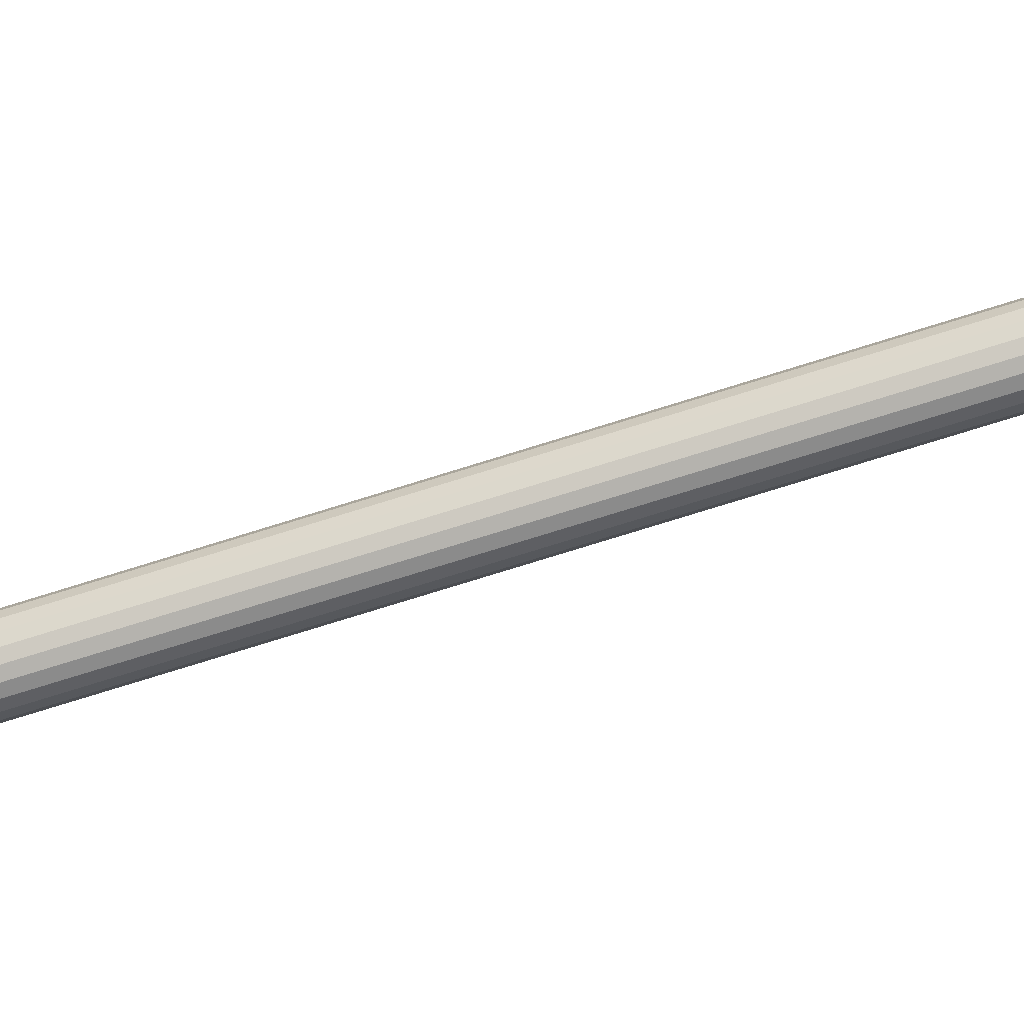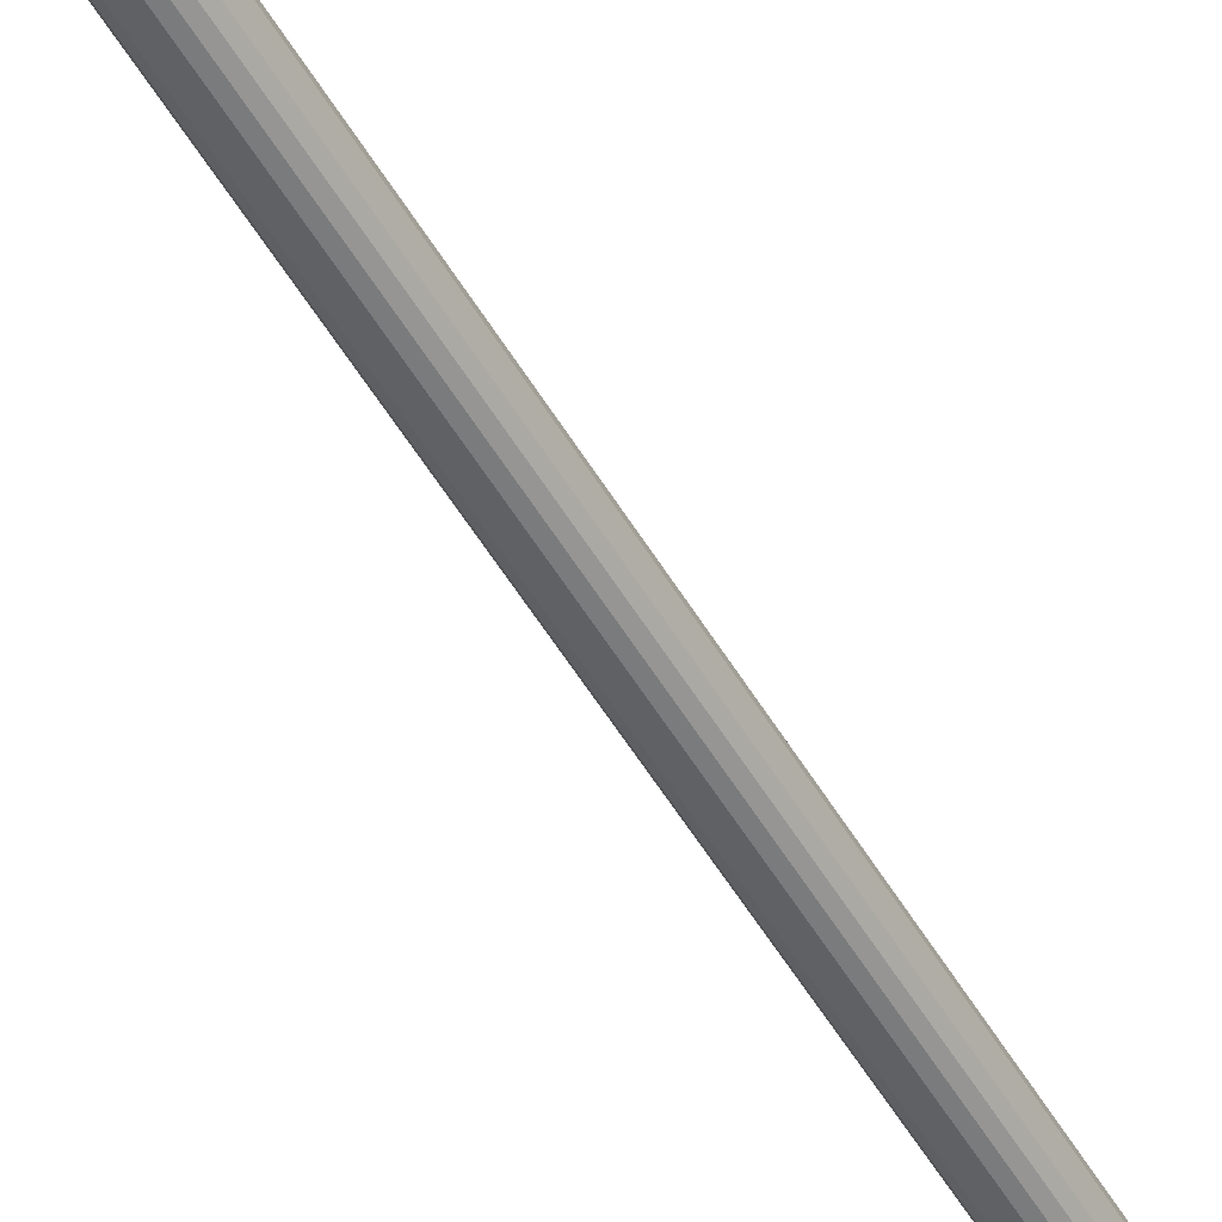
<metadata>
{"format":"obj","ext":"obj","renderer":"f3d","projection":"perspective","resolution":1024,"background":"white","views":[{"elev":-72.1,"azim":108.1,"up":"+Z"},{"elev":-53.3,"azim":30.4,"up":"+Z"}]}
</metadata>
<code>
o Mesh_V_lec_1.002
v 0.3588 0.000357 -0.08217
v 0.3735 0.000388 0.01189
v 0.06917 4.7e-05 0.01131
v 1.375 0.01964 -0.315
v 0.8295 71.28 -0.4017
v 0.8859 71.28 -0.04113
v 1.432 0.01968 0.04558
v 0.205 71.3 -0.1048
v -0.08463 71.3 -0.0113
v 0.2197 71.3 -0.01072
v 0.3157 0.000297 -0.1671
v 1.21 0.01955 -0.6405
v 0.6644 71.28 -0.7272
v 0.1619 71.3 -0.1897
v 0.2485 0.000212 -0.2345
v 0.9526 0.01943 -0.8991
v 0.4069 71.28 -0.9858
v 0.0947 71.3 -0.2571
v 0.1638 0.00011 -0.2779
v 0.6277 0.01927 -1.065
v 0.08198 71.28 -1.152
v 0.009952 71.3 -0.3005
v 0.06975 3e-06 -0.293
v 0.2674 0.01911 -1.123
v -0.2784 71.28 -1.21
v -0.08405 71.3 -0.3156
v -0.02432 -0.0001 -0.2783
v -0.09322 0.01895 -1.067
v -0.639 71.28 -1.153
v -0.1781 71.3 -0.3009
v -0.1092 -0.000189 -0.2352
v -0.4187 0.0188 -0.9017
v -0.9645 71.28 -0.9884
v -0.263 71.3 -0.2578
v -0.1767 -0.000254 -0.168
v -0.6773 0.0187 -0.6441
v -1.223 71.28 -0.7308
v -0.3305 71.3 -0.1906
v -0.2201 -0.00029 -0.08328
v -0.8436 0.01864 -0.3192
v -1.389 71.28 -0.4059
v -0.3739 71.3 -0.1059
v -0.2351 -0.000293 0.01073
v -0.9014 0.01862 0.04114
v -1.447 71.28 -0.04557
v -0.3889 71.3 -0.01188
v -0.2204 -0.000264 0.1048
v -0.845 0.01866 0.4017
v -1.391 71.28 0.315
v -0.3742 71.3 0.08218
v -0.1774 -0.000202 0.1897
v -0.6799 0.01875 0.7272
v -1.226 71.28 0.6405
v -0.3312 71.3 0.1671
v -0.1102 -0.000118 0.2572
v -0.4223 0.01888 0.9858
v -0.9681 71.28 0.8991
v -0.264 71.3 0.2345
v -0.02542 -1.6e-05 0.3005
v -0.09745 0.01903 1.152
v -0.6432 71.28 1.065
v -0.1792 71.3 0.2779
v 0.06859 9.1e-05 0.3156
v 0.2629 0.01919 1.21
v -0.2828 71.28 1.123
v -0.08521 71.3 0.293
v 0.1626 0.000194 0.3009
v 0.6235 0.01936 1.153
v 0.07776 71.28 1.067
v 0.00885 71.3 0.2783
v 0.2476 0.000283 0.2578
v 0.949 0.0195 0.9884
v 0.4033 71.28 0.9017
v 0.09376 71.3 0.2352
v 0.315 0.000348 0.1906
v 1.208 0.0196 0.7308
v 0.6618 71.28 0.6441
v 0.1612 71.3 0.168
v 0.3584 0.000384 0.1059
v 1.374 0.01966 0.4059
v 0.8281 71.28 0.3192
v 0.2046 71.3 0.08329
v 2.355 69.66 -0.4756
v 2.399 69.66 -0.006056
v -0.08109 69.66 -0.01078
v 4.792 69.66 -0.9403
v 4.88 69.66 -0.001333
v 7.228 69.67 -1.405
v 7.36 69.67 0.003389
v 7.228 69.67 -1.405
v 6.312 70.93 -1.231
v 6.427 70.93 0.001217
v 7.36 69.67 0.003389
v 5.396 72.2 -1.057
v 5.494 72.2 -0.000957
v 4.479 73.47 -0.8835
v 4.561 73.47 -0.00313
v 3.563 74.74 -0.7096
v 3.629 74.74 -0.005303
v 2.646 76.01 -0.5357
v 2.696 76.01 -0.007478
v 1.73 77.27 -0.3618
v 1.763 77.27 -0.00965
v 0.8134 78.54 -0.1879
v 0.8299 78.54 -0.01182
v -0.103 79.81 -0.014
v -0.103 79.81 -0.014
v 2.223 69.66 -0.9283
v 4.528 69.66 -1.846
v 6.832 69.67 -2.763
v 6.832 69.67 -2.763
v 5.965 70.93 -2.42
v 5.099 72.2 -2.076
v 4.232 73.47 -1.732
v 3.365 74.74 -1.389
v 2.498 76.01 -1.045
v 1.631 77.27 -0.7013
v 0.7639 78.54 -0.3577
v -0.103 79.81 -0.014
v 2.008 69.66 -1.348
v 4.097 69.66 -2.685
v 6.187 69.67 -4.022
v 6.187 69.67 -4.022
v 5.4 70.93 -3.521
v 4.614 72.2 -3.02
v 3.828 73.47 -2.519
v 3.042 74.74 -2.018
v 2.256 76 -1.517
v 1.469 77.27 -1.016
v 0.6832 78.54 -0.515
v -0.103 79.81 -0.014
v 1.717 69.66 -1.719
v 3.516 69.66 -3.427
v 5.314 69.66 -5.136
v 5.314 69.66 -5.136
v 4.637 70.93 -4.495
v 3.96 72.2 -3.855
v 3.283 73.47 -3.215
v 2.606 74.74 -2.575
v 1.928 76 -1.935
v 1.251 77.27 -1.294
v 0.5742 78.54 -0.6542
v -0.103 79.81 -0.014
v 1.362 69.66 -2.029
v 2.804 69.66 -4.046
v 4.247 69.66 -6.064
v 4.247 69.66 -6.064
v 3.703 70.93 -5.308
v 3.159 72.2 -4.552
v 2.616 73.47 -3.795
v 2.072 74.74 -3.039
v 1.528 76 -2.283
v 0.9845 77.27 -1.526
v 0.4407 78.54 -0.7702
v -0.103 79.81 -0.014
v 0.9536 69.66 -2.265
v 1.988 69.66 -4.519
v 3.023 69.66 -6.774
v 3.023 69.66 -6.774
v 2.632 70.93 -5.929
v 2.241 72.2 -5.084
v 1.851 73.47 -4.239
v 1.46 74.74 -3.394
v 1.069 76 -2.549
v 0.6785 77.27 -1.704
v 0.2878 78.54 -0.859
v -0.103 79.81 -0.014
v 0.5083 69.66 -2.42
v 1.098 69.66 -4.83
v 1.687 69.66 -7.239
v 1.687 69.66 -7.239
v 1.463 70.93 -6.336
v 1.24 72.2 -5.433
v 1.016 73.47 -4.53
v 0.792 74.73 -3.626
v 0.5683 76 -2.723
v 0.3445 77.27 -1.82
v 0.1208 78.54 -0.9171
v -0.103 79.81 -0.014
v 0.04165 69.66 -2.488
v 0.1644 69.66 -4.966
v 0.2871 69.66 -7.443
v 0.2871 69.66 -7.443
v 0.2384 70.93 -6.514
v 0.1896 72.2 -5.586
v 0.1408 73.46 -4.657
v 0.09207 74.73 -3.728
v 0.04331 76 -2.8
v -0.005458 77.27 -1.871
v -0.05422 78.54 -0.9426
v -0.103 79.81 -0.014
v -0.4294 69.66 -2.467
v -0.7777 69.66 -4.922
v -1.126 69.66 -7.378
v -1.126 69.66 -7.378
v -0.9982 70.93 -6.458
v -0.8703 72.19 -5.537
v -0.7424 73.46 -4.617
v -0.6145 74.73 -3.696
v -0.4866 76 -2.776
v -0.3588 77.27 -1.855
v -0.2309 78.54 -0.9345
v -0.103 79.81 -0.014
v -0.8879 69.66 -2.356
v -1.695 69.66 -4.702
v -2.501 69.66 -7.047
v -2.501 69.66 -7.047
v -2.202 70.92 -6.168
v -1.902 72.19 -5.289
v -1.602 73.46 -4.41
v -1.302 74.73 -3.531
v -1.002 76 -2.652
v -0.7026 77.27 -1.772
v -0.4028 78.54 -0.8932
v -0.103 79.81 -0.014
v -1.317 69.66 -2.161
v -2.553 69.66 -4.312
v -3.789 69.65 -6.462
v -3.789 69.65 -6.462
v -3.329 70.92 -5.656
v -2.868 72.19 -4.85
v -2.407 73.46 -4.044
v -1.946 74.73 -3.238
v -1.485 76 -2.432
v -1.025 77.27 -1.626
v -0.5638 78.54 -0.82
v -0.103 79.81 -0.014
v -1.702 69.66 -1.888
v -3.323 69.65 -3.766
v -4.943 69.65 -5.644
v -4.943 69.65 -5.644
v -4.338 70.92 -4.94
v -3.733 72.19 -4.236
v -3.128 73.46 -3.533
v -2.523 74.73 -2.829
v -1.918 76 -2.125
v -1.313 77.27 -1.421
v -0.708 78.54 -0.7177
v -0.103 79.81 -0.014
v -2.028 69.66 -1.548
v -3.975 69.65 -3.085
v -5.922 69.65 -4.622
v -5.922 69.65 -4.622
v -5.194 70.92 -4.046
v -4.467 72.19 -3.47
v -3.74 73.46 -2.894
v -3.012 74.73 -2.318
v -2.285 76 -1.742
v -1.558 77.27 -1.166
v -0.8303 78.54 -0.59
v -0.103 79.81 -0.014
v -2.284 69.66 -1.152
v -4.486 69.65 -2.292
v -6.689 69.65 -3.433
v -6.689 69.65 -3.433
v -5.865 70.92 -3.006
v -5.042 72.19 -2.578
v -4.219 73.46 -2.151
v -3.396 74.73 -1.724
v -2.573 76 -1.296
v -1.749 77.27 -0.8688
v -0.9262 78.54 -0.4414
v -0.103 79.81 -0.014
v -2.46 69.66 -0.7141
v -4.838 69.65 -1.417
v -7.217 69.65 -2.121
v -7.217 69.65 -2.121
v -6.328 70.92 -1.857
v -5.438 72.19 -1.594
v -4.549 73.46 -1.331
v -3.66 74.73 -1.067
v -2.771 76 -0.8041
v -1.881 77.27 -0.5407
v -0.9922 78.54 -0.2773
v -0.103 79.81 -0.014
v -2.55 69.66 -0.2513
v -5.019 69.65 -0.4917
v -7.487 69.65 -0.7322
v -7.487 69.65 -0.7322
v -6.564 70.92 -0.6424
v -5.641 72.19 -0.5527
v -4.718 73.46 -0.4629
v -3.795 74.73 -0.3731
v -2.872 76 -0.2833
v -1.949 77.27 -0.1936
v -1.026 78.54 -0.1038
v -0.103 79.81 -0.014
v -2.551 69.66 0.2203
v -5.02 69.65 0.4514
v -7.49 69.65 0.6825
v -7.49 69.65 0.6825
v -6.567 70.92 0.5954
v -5.643 72.19 0.5083
v -4.72 73.46 0.4213
v -3.796 74.73 0.3342
v -2.873 76 0.2472
v -1.95 77.27 0.1601
v -1.026 78.54 0.07306
v -0.103 79.81 -0.014
v -2.462 69.66 0.6835
v -4.844 69.65 1.378
v -7.225 69.65 2.072
v -7.225 69.65 2.072
v -6.335 70.92 1.811
v -5.444 72.19 1.551
v -4.554 73.46 1.29
v -3.664 74.73 1.029
v -2.774 76 0.7683
v -1.883 77.27 0.5075
v -0.9932 78.54 0.2468
v -0.103 79.81 -0.014
v -2.288 69.66 1.122
v -4.495 69.65 2.254
v -6.702 69.65 3.386
v -6.702 69.65 3.386
v -5.877 70.92 2.961
v -5.052 72.19 2.536
v -4.227 73.46 2.111
v -3.402 74.73 1.686
v -2.577 76 1.261
v -1.753 77.27 0.8361
v -0.9278 78.54 0.4111
v -0.103 79.81 -0.014
v -2.034 69.66 1.519
v -3.986 69.65 3.048
v -5.939 69.65 4.578
v -5.939 69.65 4.578
v -5.21 70.92 4.004
v -4.48 72.19 3.43
v -3.751 73.46 2.856
v -3.021 74.73 2.282
v -2.292 76 1.708
v -1.562 77.27 1.134
v -0.8325 78.54 0.56
v -0.103 79.81 -0.014
v -1.709 69.66 1.861
v -3.337 69.66 3.732
v -4.965 69.65 5.604
v -4.965 69.65 5.604
v -4.357 70.92 4.901
v -3.749 72.19 4.199
v -3.142 73.46 3.497
v -2.534 74.73 2.795
v -1.926 76 2.093
v -1.318 77.27 1.39
v -0.7107 78.54 0.6882
v -0.103 79.81 -0.014
v -1.325 69.66 2.135
v -2.57 69.66 4.281
v -3.814 69.66 6.426
v -3.814 69.66 6.426
v -3.35 70.92 5.621
v -2.886 72.19 4.816
v -2.422 73.46 4.011
v -1.958 74.73 3.206
v -1.495 76 2.401
v -1.031 77.27 1.596
v -0.5669 78.54 0.7911
v -0.103 79.81 -0.014
v -0.8968 69.66 2.332
v -1.713 69.66 4.674
v -2.528 69.66 7.017
v -2.528 69.66 7.017
v -2.225 70.93 6.138
v -1.922 72.2 5.259
v -1.619 73.46 4.38
v -1.316 74.73 3.501
v -1.012 76 2.622
v -0.7093 77.27 1.744
v -0.4061 78.54 0.8648
v -0.103 79.81 -0.014
v -0.4388 69.66 2.444
v -0.7964 69.66 4.898
v -1.154 69.66 7.353
v -1.154 69.66 7.353
v -1.023 70.93 6.432
v -0.8913 72.2 5.511
v -0.7599 73.47 4.59
v -0.6286 74.73 3.669
v -0.4972 76 2.749
v -0.3658 77.27 1.828
v -0.2344 78.54 0.9068
v -0.103 79.81 -0.014
v 0.03221 69.66 2.467
v 0.1455 69.66 4.945
v 0.2588 69.66 7.423
v 0.2588 69.66 7.423
v 0.2136 70.93 6.493
v 0.1684 72.2 5.564
v 0.1231 73.47 4.634
v 0.07792 74.73 3.704
v 0.03269 76 2.775
v -0.01254 77.27 1.845
v -0.05776 78.54 0.9156
v -0.103 79.81 -0.014
v 0.4991 69.66 2.401
v 1.079 69.66 4.812
v 1.659 69.66 7.224
v 1.659 69.66 7.224
v 1.439 70.93 6.319
v 1.219 72.2 5.415
v 0.9986 73.47 4.51
v 0.7782 74.74 3.605
v 0.5579 76 2.7
v 0.3376 77.27 1.796
v 0.1173 78.54 0.8908
v -0.103 79.81 -0.014
v 0.945 69.66 2.247
v 1.971 69.66 4.506
v 2.997 69.66 6.764
v 2.997 69.66 6.764
v 2.61 70.93 5.917
v 2.222 72.2 5.069
v 1.835 73.47 4.222
v 1.447 74.74 3.375
v 1.06 76 2.528
v 0.6721 77.27 1.68
v 0.2845 78.54 0.8332
v -0.103 79.81 -0.014
v 1.354 69.66 2.012
v 2.789 69.66 4.036
v 4.224 69.66 6.059
v 4.224 69.66 6.059
v 3.683 70.93 5.3
v 3.142 72.2 4.541
v 2.601 73.47 3.782
v 2.06 74.74 3.022
v 1.52 76 2.263
v 0.9787 77.27 1.504
v 0.4378 78.54 0.7451
v -0.103 79.81 -0.014
v 1.711 69.66 1.704
v 3.503 69.66 3.419
v 5.295 69.67 5.135
v 5.295 69.67 5.135
v 4.62 70.93 4.491
v 3.945 72.2 3.847
v 3.271 73.47 3.204
v 2.596 74.74 2.56
v 1.921 76.01 1.917
v 1.246 77.27 1.273
v 0.5717 78.54 0.6296
v -0.103 79.81 -0.014
v 2.003 69.66 1.334
v 4.087 69.66 2.679
v 6.171 69.67 4.024
v 6.171 69.67 4.024
v 5.387 70.93 3.519
v 4.603 72.2 3.015
v 3.818 73.47 2.51
v 3.034 74.74 2.005
v 2.25 76.01 1.5
v 1.466 77.27 0.9955
v 0.6813 78.54 0.4908
v -0.103 79.81 -0.014
v 2.22 69.66 0.9155
v 4.521 69.66 1.842
v 6.822 69.67 2.768
v 6.822 69.67 2.768
v 5.956 70.93 2.42
v 5.091 72.2 2.073
v 4.225 73.47 1.725
v 3.359 74.74 1.377
v 2.494 76.01 1.029
v 1.628 77.27 0.6815
v 0.7626 78.54 0.3338
v -0.103 79.81 -0.014
v 2.354 69.66 0.4633
v 4.788 69.66 0.9373
v 7.223 69.67 1.411
v 7.223 69.67 1.411
v 6.307 70.93 1.233
v 5.391 72.2 1.055
v 4.476 73.47 0.8769
v 3.56 74.74 0.6987
v 2.644 76.01 0.5205
v 1.729 77.27 0.3424
v 0.8128 78.54 0.1642
v -0.103 79.81 -0.014
f 4 5 6 7
f 8 9 10
f 11 1 3
f 12 13 5 4
f 14 9 8
f 15 11 3
f 16 17 13 12
f 18 9 14
f 19 15 3
f 20 21 17 16
f 22 9 18
f 23 19 3
f 24 25 21 20
f 26 9 22
f 27 23 3
f 28 29 25 24
f 30 9 26
f 31 27 3
f 32 33 29 28
f 34 9 30
f 35 31 3
f 36 37 33 32
f 38 9 34
f 39 35 3
f 40 41 37 36
f 42 9 38
f 43 39 3
f 44 45 41 40
f 46 9 42
f 47 43 3
f 48 49 45 44
f 50 9 46
f 51 47 3
f 52 53 49 48
f 54 9 50
f 55 51 3
f 56 57 53 52
f 58 9 54
f 59 55 3
f 60 61 57 56
f 62 9 58
f 63 59 3
f 64 65 61 60
f 66 9 62
f 67 63 3
f 68 69 65 64
f 70 9 66
f 71 67 3
f 72 73 69 68
f 74 9 70
f 75 71 3
f 76 77 73 72
f 78 9 74
f 79 75 3
f 80 81 77 76
f 82 9 78
f 2 79 3
f 7 6 81 80
f 10 9 82
f 83 84 85
f 83 86 87 84
f 86 88 89 87
f 90 91 92 93
f 91 94 95 92
f 94 96 97 95
f 96 98 99 97
f 98 100 101 99
f 100 102 103 101
f 102 104 105 103
f 104 106 107 105
f 108 83 85
f 108 109 86 83
f 109 110 88 86
f 111 112 91 90
f 112 113 94 91
f 113 114 96 94
f 114 115 98 96
f 115 116 100 98
f 116 117 102 100
f 117 118 104 102
f 118 119 106 104
f 120 108 85
f 120 121 109 108
f 121 122 110 109
f 123 124 112 111
f 124 125 113 112
f 125 126 114 113
f 126 127 115 114
f 127 128 116 115
f 128 129 117 116
f 129 130 118 117
f 130 131 119 118
f 132 120 85
f 132 133 121 120
f 133 134 122 121
f 135 136 124 123
f 136 137 125 124
f 137 138 126 125
f 138 139 127 126
f 139 140 128 127
f 140 141 129 128
f 141 142 130 129
f 142 143 131 130
f 144 132 85
f 144 145 133 132
f 145 146 134 133
f 147 148 136 135
f 148 149 137 136
f 149 150 138 137
f 150 151 139 138
f 151 152 140 139
f 152 153 141 140
f 153 154 142 141
f 154 155 143 142
f 156 144 85
f 156 157 145 144
f 157 158 146 145
f 159 160 148 147
f 160 161 149 148
f 161 162 150 149
f 162 163 151 150
f 163 164 152 151
f 164 165 153 152
f 165 166 154 153
f 166 167 155 154
f 168 156 85
f 168 169 157 156
f 169 170 158 157
f 171 172 160 159
f 172 173 161 160
f 173 174 162 161
f 174 175 163 162
f 175 176 164 163
f 176 177 165 164
f 177 178 166 165
f 178 179 167 166
f 180 168 85
f 180 181 169 168
f 181 182 170 169
f 183 184 172 171
f 184 185 173 172
f 185 186 174 173
f 186 187 175 174
f 187 188 176 175
f 188 189 177 176
f 189 190 178 177
f 190 191 179 178
f 192 180 85
f 192 193 181 180
f 193 194 182 181
f 195 196 184 183
f 196 197 185 184
f 197 198 186 185
f 198 199 187 186
f 199 200 188 187
f 200 201 189 188
f 201 202 190 189
f 202 203 191 190
f 204 192 85
f 204 205 193 192
f 205 206 194 193
f 207 208 196 195
f 208 209 197 196
f 209 210 198 197
f 210 211 199 198
f 211 212 200 199
f 212 213 201 200
f 213 214 202 201
f 214 215 203 202
f 216 204 85
f 216 217 205 204
f 217 218 206 205
f 219 220 208 207
f 220 221 209 208
f 221 222 210 209
f 222 223 211 210
f 223 224 212 211
f 224 225 213 212
f 225 226 214 213
f 226 227 215 214
f 228 216 85
f 228 229 217 216
f 229 230 218 217
f 231 232 220 219
f 232 233 221 220
f 233 234 222 221
f 234 235 223 222
f 235 236 224 223
f 236 237 225 224
f 237 238 226 225
f 238 239 227 226
f 240 228 85
f 240 241 229 228
f 241 242 230 229
f 243 244 232 231
f 244 245 233 232
f 245 246 234 233
f 246 247 235 234
f 247 248 236 235
f 248 249 237 236
f 249 250 238 237
f 250 251 239 238
f 252 240 85
f 252 253 241 240
f 253 254 242 241
f 255 256 244 243
f 256 257 245 244
f 257 258 246 245
f 258 259 247 246
f 259 260 248 247
f 260 261 249 248
f 261 262 250 249
f 262 263 251 250
f 264 252 85
f 264 265 253 252
f 265 266 254 253
f 267 268 256 255
f 268 269 257 256
f 269 270 258 257
f 270 271 259 258
f 271 272 260 259
f 272 273 261 260
f 273 274 262 261
f 274 275 263 262
f 276 264 85
f 276 277 265 264
f 277 278 266 265
f 279 280 268 267
f 280 281 269 268
f 281 282 270 269
f 282 283 271 270
f 283 284 272 271
f 284 285 273 272
f 285 286 274 273
f 286 287 275 274
f 288 276 85
f 288 289 277 276
f 289 290 278 277
f 291 292 280 279
f 292 293 281 280
f 293 294 282 281
f 294 295 283 282
f 295 296 284 283
f 296 297 285 284
f 297 298 286 285
f 298 299 287 286
f 300 288 85
f 300 301 289 288
f 301 302 290 289
f 303 304 292 291
f 304 305 293 292
f 305 306 294 293
f 306 307 295 294
f 307 308 296 295
f 308 309 297 296
f 309 310 298 297
f 310 311 299 298
f 312 300 85
f 312 313 301 300
f 313 314 302 301
f 315 316 304 303
f 316 317 305 304
f 317 318 306 305
f 318 319 307 306
f 319 320 308 307
f 320 321 309 308
f 321 322 310 309
f 322 323 311 310
f 324 312 85
f 324 325 313 312
f 325 326 314 313
f 327 328 316 315
f 328 329 317 316
f 329 330 318 317
f 330 331 319 318
f 331 332 320 319
f 332 333 321 320
f 333 334 322 321
f 334 335 323 322
f 336 324 85
f 336 337 325 324
f 337 338 326 325
f 339 340 328 327
f 340 341 329 328
f 341 342 330 329
f 342 343 331 330
f 343 344 332 331
f 344 345 333 332
f 345 346 334 333
f 346 347 335 334
f 348 336 85
f 348 349 337 336
f 349 350 338 337
f 351 352 340 339
f 352 353 341 340
f 353 354 342 341
f 354 355 343 342
f 355 356 344 343
f 356 357 345 344
f 357 358 346 345
f 358 359 347 346
f 360 348 85
f 360 361 349 348
f 361 362 350 349
f 363 364 352 351
f 364 365 353 352
f 365 366 354 353
f 366 367 355 354
f 367 368 356 355
f 368 369 357 356
f 369 370 358 357
f 370 371 359 358
f 372 360 85
f 372 373 361 360
f 373 374 362 361
f 375 376 364 363
f 376 377 365 364
f 377 378 366 365
f 378 379 367 366
f 379 380 368 367
f 380 381 369 368
f 381 382 370 369
f 382 383 371 370
f 384 372 85
f 384 385 373 372
f 385 386 374 373
f 387 388 376 375
f 388 389 377 376
f 389 390 378 377
f 390 391 379 378
f 391 392 380 379
f 392 393 381 380
f 393 394 382 381
f 394 395 383 382
f 396 384 85
f 396 397 385 384
f 397 398 386 385
f 399 400 388 387
f 400 401 389 388
f 401 402 390 389
f 402 403 391 390
f 403 404 392 391
f 404 405 393 392
f 405 406 394 393
f 406 407 395 394
f 408 396 85
f 408 409 397 396
f 409 410 398 397
f 411 412 400 399
f 412 413 401 400
f 413 414 402 401
f 414 415 403 402
f 415 416 404 403
f 416 417 405 404
f 417 418 406 405
f 418 419 407 406
f 420 408 85
f 420 421 409 408
f 421 422 410 409
f 423 424 412 411
f 424 425 413 412
f 425 426 414 413
f 426 427 415 414
f 427 428 416 415
f 428 429 417 416
f 429 430 418 417
f 430 431 419 418
f 432 420 85
f 432 433 421 420
f 433 434 422 421
f 435 436 424 423
f 436 437 425 424
f 437 438 426 425
f 438 439 427 426
f 439 440 428 427
f 440 441 429 428
f 441 442 430 429
f 442 443 431 430
f 444 432 85
f 444 445 433 432
f 445 446 434 433
f 447 448 436 435
f 448 449 437 436
f 449 450 438 437
f 450 451 439 438
f 451 452 440 439
f 452 453 441 440
f 453 454 442 441
f 454 455 443 442
f 456 444 85
f 456 457 445 444
f 457 458 446 445
f 459 460 448 447
f 460 461 449 448
f 461 462 450 449
f 462 463 451 450
f 463 464 452 451
f 464 465 453 452
f 465 466 454 453
f 466 467 455 454
f 468 456 85
f 468 469 457 456
f 469 470 458 457
f 471 472 460 459
f 472 473 461 460
f 473 474 462 461
f 474 475 463 462
f 475 476 464 463
f 476 477 465 464
f 477 478 466 465
f 478 479 467 466
f 84 468 85
f 84 87 469 468
f 87 89 470 469
f 93 92 472 471
f 92 95 473 472
f 95 97 474 473
f 97 99 475 474
f 99 101 476 475
f 101 103 477 476
f 103 105 478 477
f 105 107 479 478

</code>
